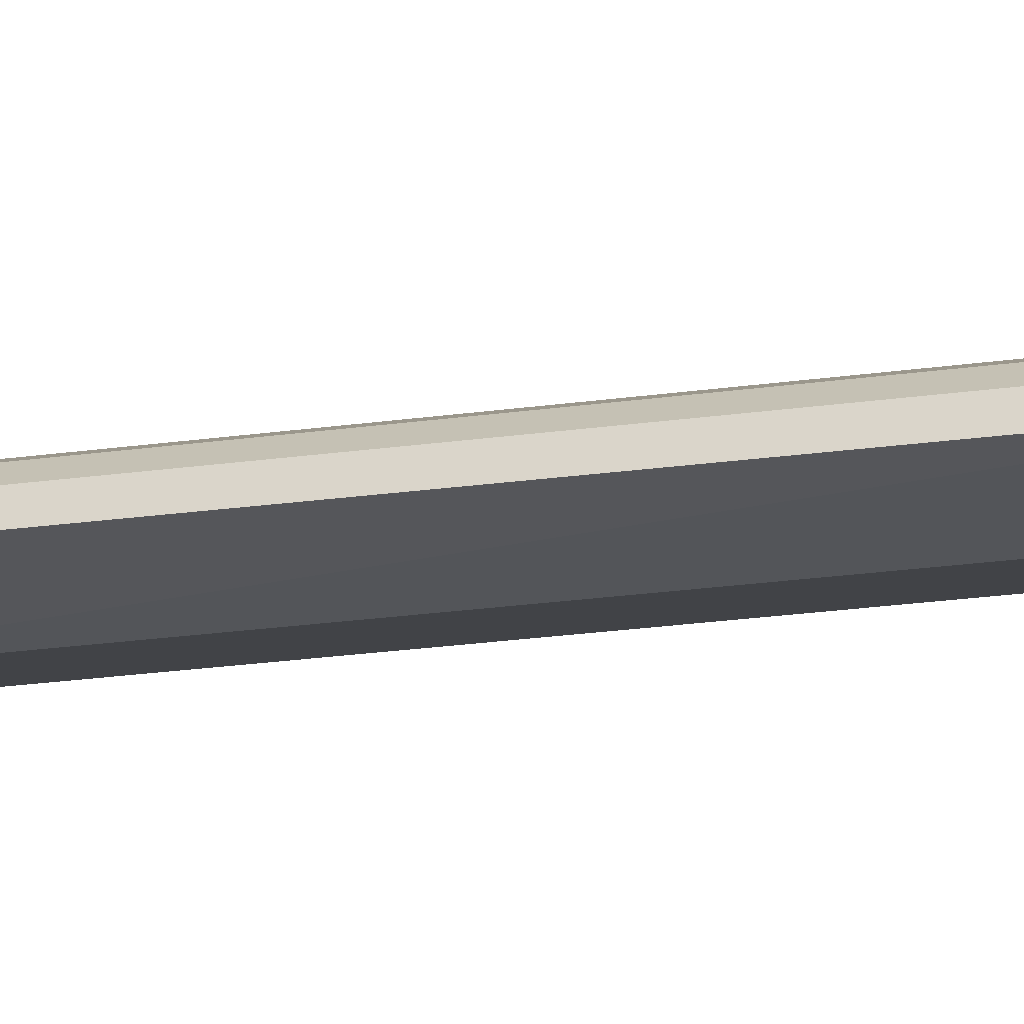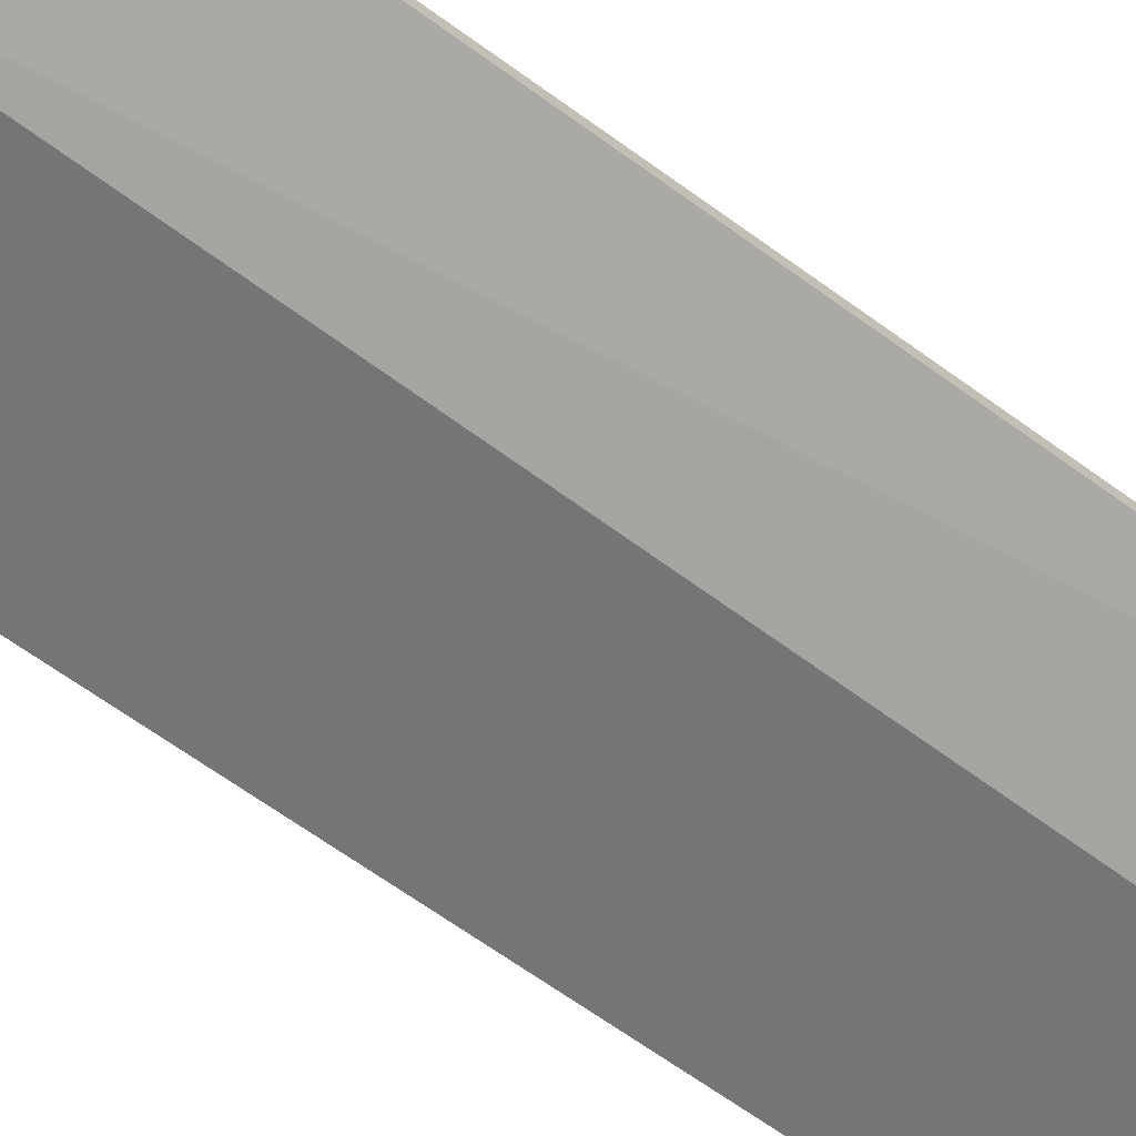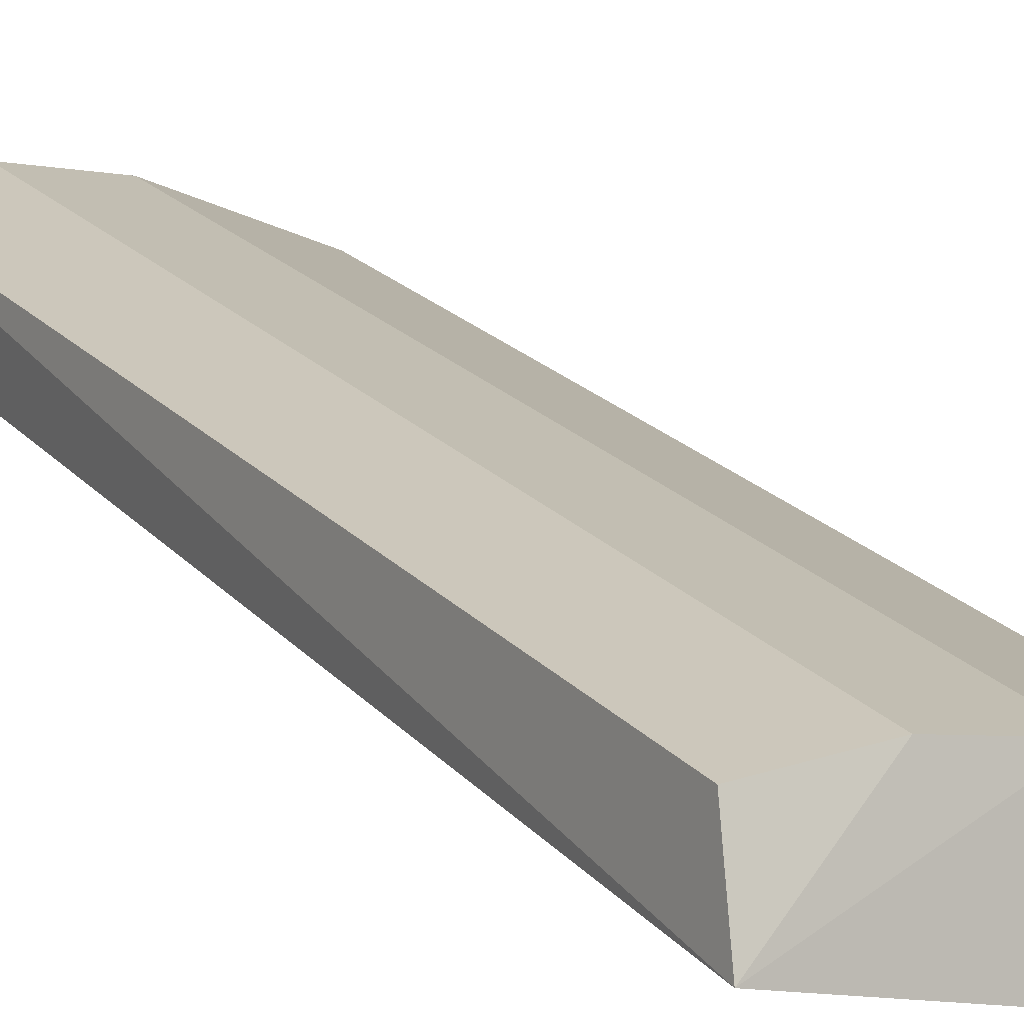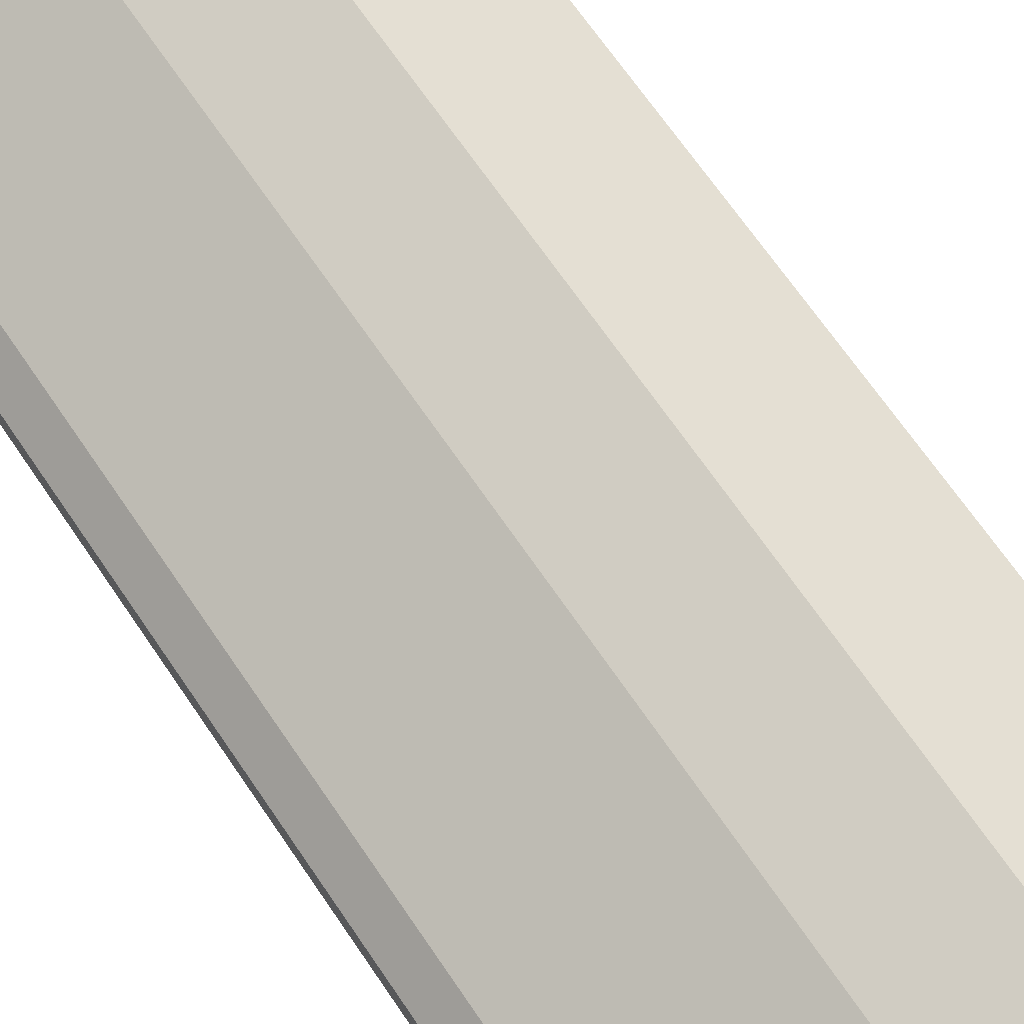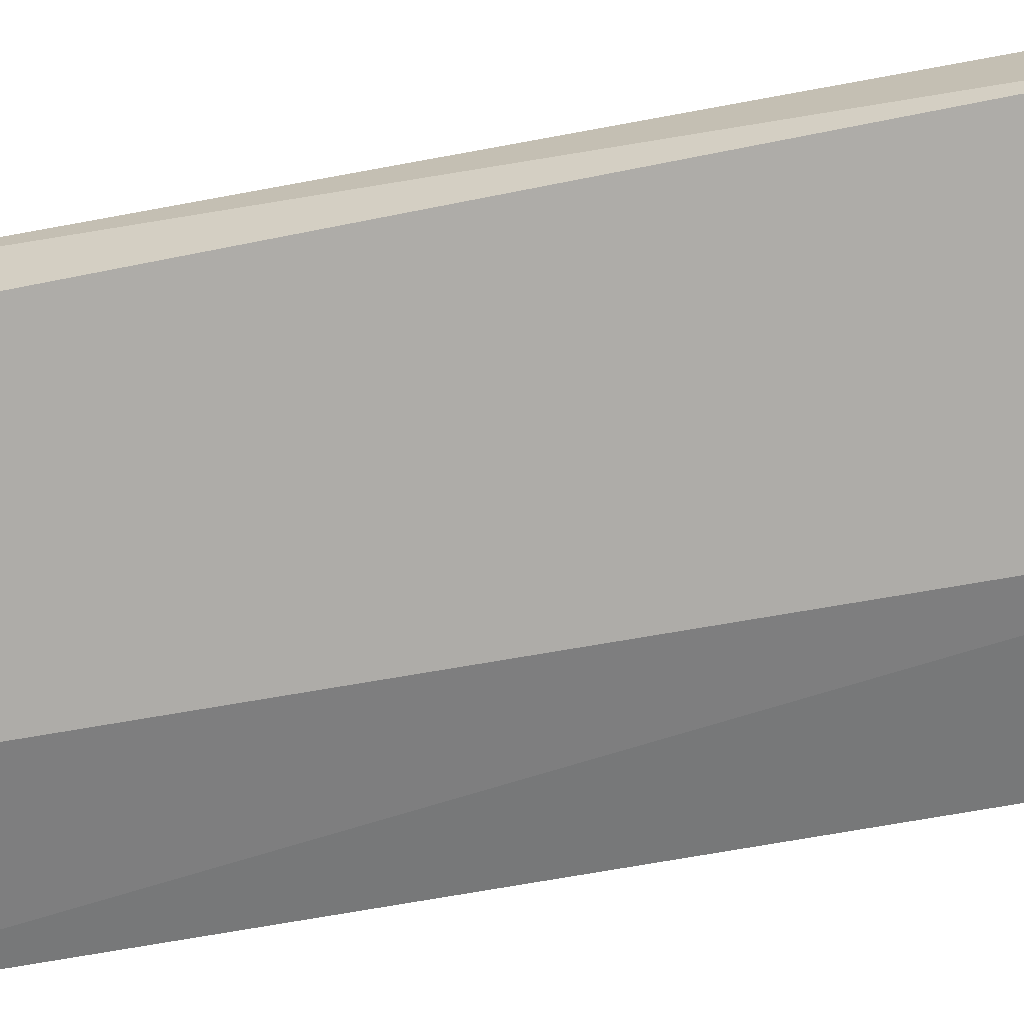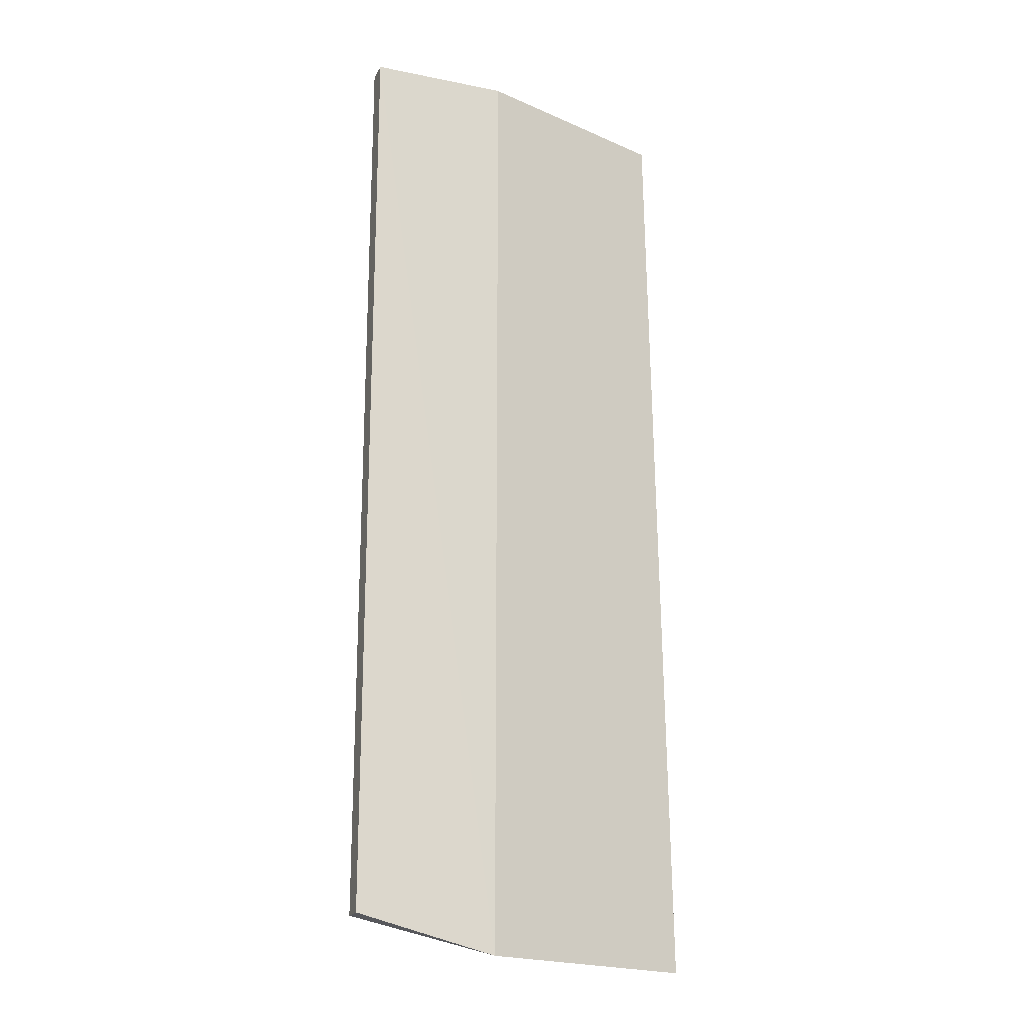
<metadata>
{"format":"obj","ext":"obj","renderer":"f3d","projection":"perspective","resolution":1024,"background":"white","views":[{"elev":-23.9,"azim":102.9,"up":"+Z"},{"elev":-73.7,"azim":54.8,"up":"+Z"},{"elev":21.6,"azim":-30.2,"up":"+Z"},{"elev":66.6,"azim":146.1,"up":"+Z"},{"elev":-59.5,"azim":-78.7,"up":"+Z"},{"elev":-20.3,"azim":159.8,"up":"+Y"}]}
</metadata>
<code>
v 0.06812 0.2396 0.2212
v -0.09724 -0.2317 0.2325
v -0.09085 -0.2147 0.2666
v 0.07949 -0.2147 0.1985
v -0.09085 0.2396 0.2325
v 0.01135 0.2396 0.1985
v -0.04541 0.2396 0.2666
v -9e-06 -0.2147 0.2552
v 0.01262 -0.2317 0.1959
v -0.09085 0.2396 0.2666
v 0.07949 0.2396 0.1985
v 0.06812 -0.2147 0.2212
v -9e-06 0.2396 0.2552
v -0.04541 -0.2147 0.2666
v 0.07949 -0.2147 0.2098
v 0.07949 0.2396 0.2098
f 15 11 16
f 2 5 6
f 5 1 6
f 1 5 7
f 2 6 9
f 8 2 9
f 2 3 10
f 5 2 10
f 3 7 10
f 7 5 10
f 6 1 11
f 9 6 11
f 4 9 11
f 1 8 12
f 8 9 12
f 1 7 13
f 8 1 13
f 7 8 13
f 3 2 14
f 7 3 14
f 2 8 14
f 8 7 14
f 9 4 15
f 4 11 15
f 1 12 15
f 12 9 15
f 11 1 16
f 1 15 16

</code>
